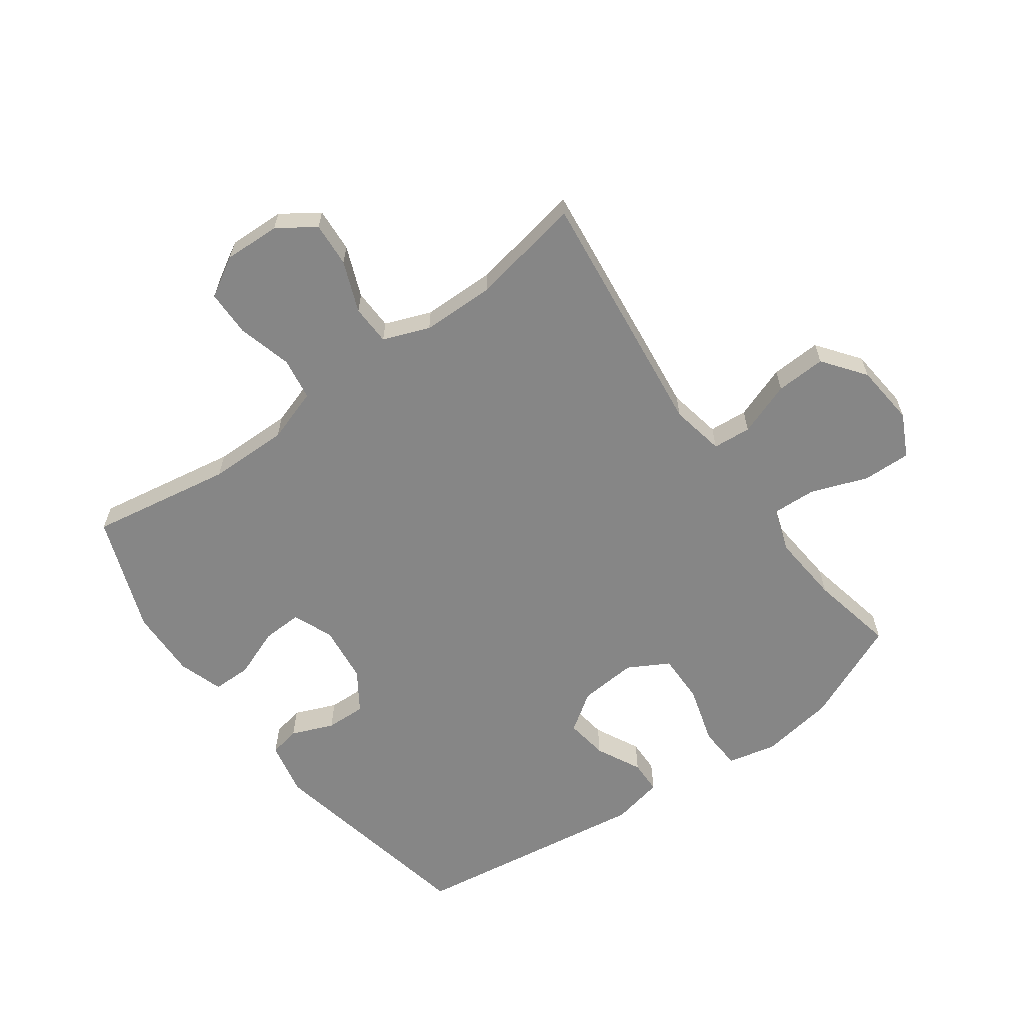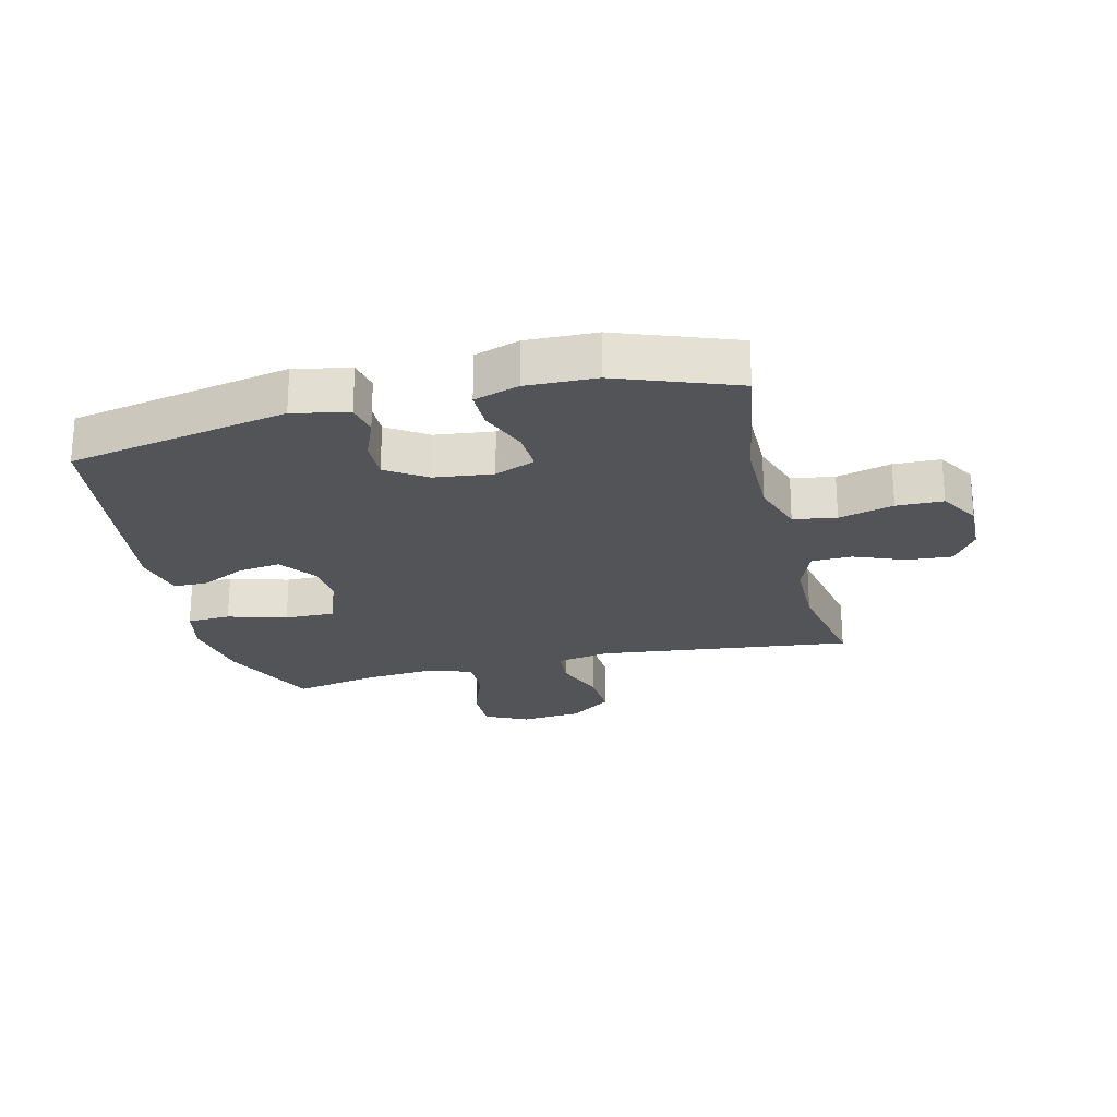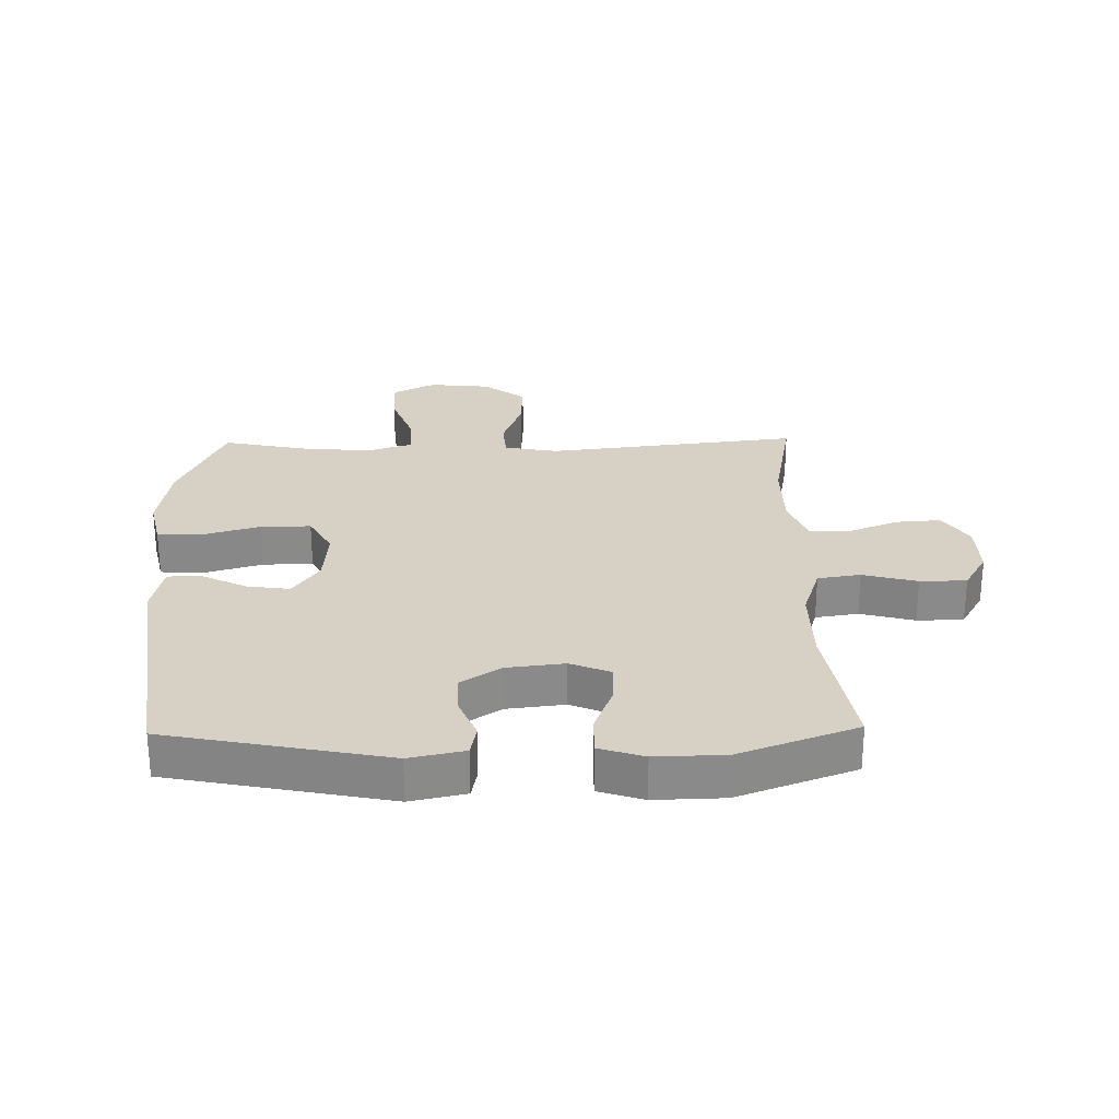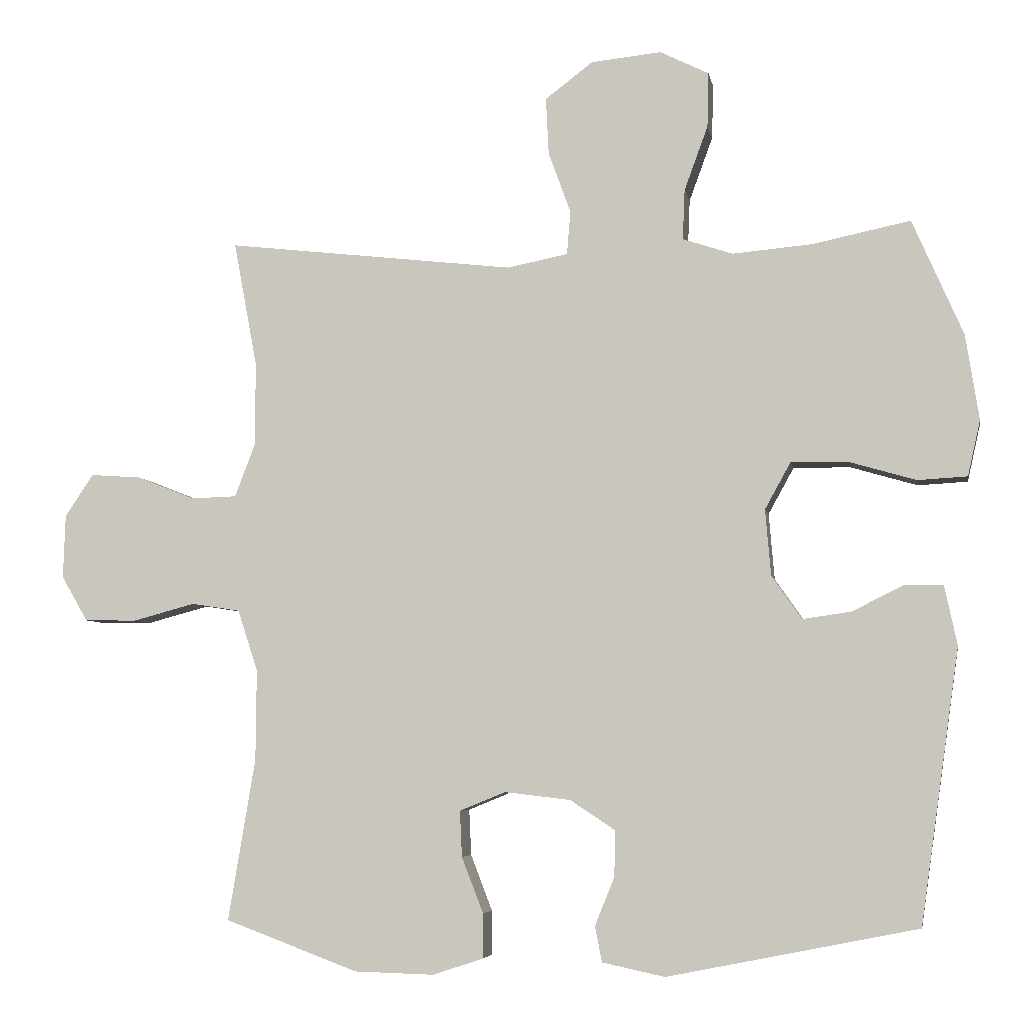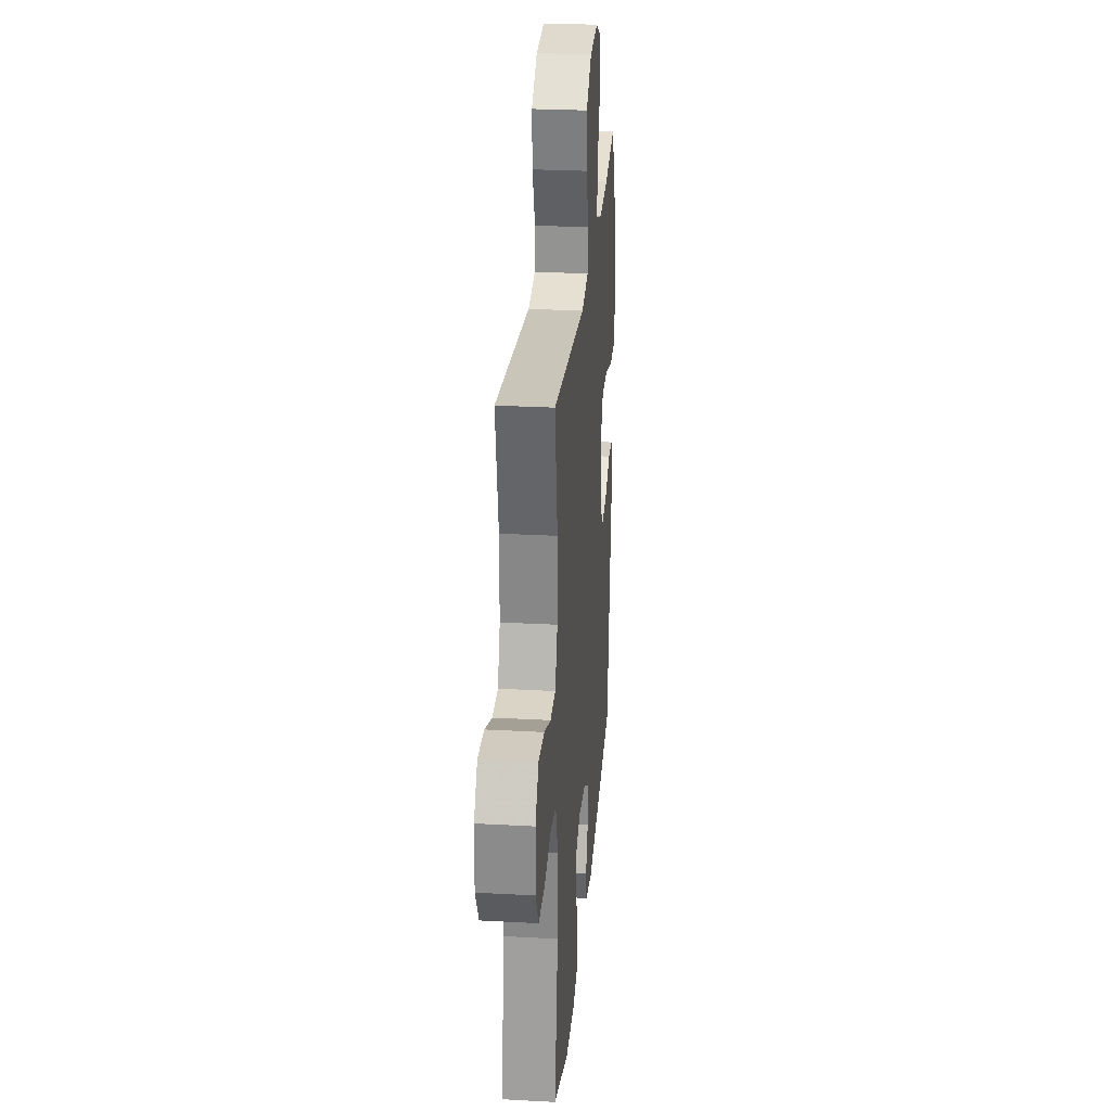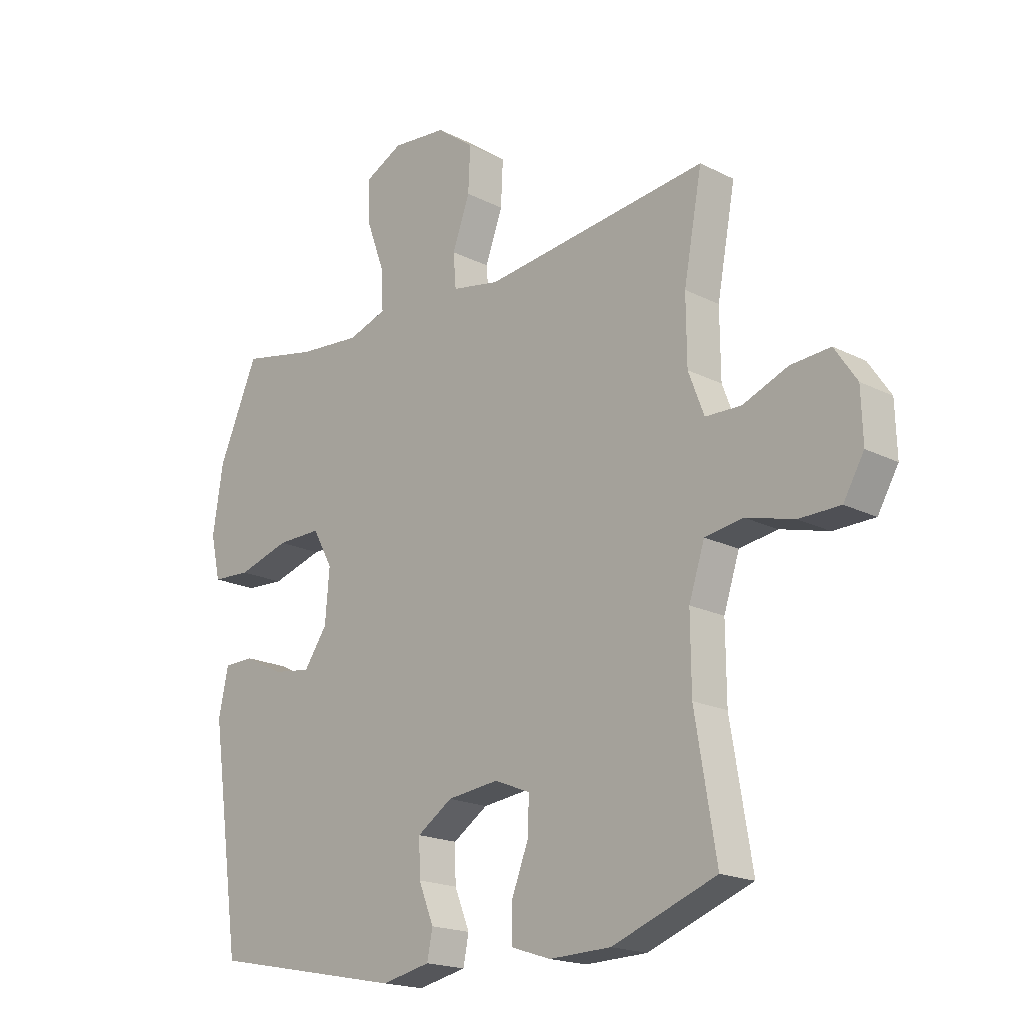
<metadata>
{"format":"obj","ext":"obj","renderer":"f3d","projection":"perspective","resolution":1024,"background":"white","views":[{"elev":-62.2,"azim":-54.2,"up":"+Y"},{"elev":-23.2,"azim":-166.3,"up":"+Y"},{"elev":26.8,"azim":178.9,"up":"+Y"},{"elev":-5.5,"azim":10.1,"up":"+Z"},{"elev":27.2,"azim":-85.1,"up":"+Z"},{"elev":-18.8,"azim":-134.0,"up":"+Z"}]}
</metadata>
<code>
v -0.5 0.07 -0.5
v -0.461 0.07 -0.267
v -0.46 0.07 -0.136
v -0.489 0.07 -0.048
v -0.559 0.07 -0.037
v -0.648 0.07 -0.061
v -0.724 0.07 -0.06
v -0.762 0.07 0.005
v -0.759 0.07 0.097
v -0.718 0.07 0.158
v -0.645 0.07 0.153
v -0.562 0.07 0.12
v -0.496 0.07 0.122
v -0.467 0.07 0.198
v -0.466 0.07 0.318
v -0.5 0.07 0.5
v -0.085 0.07 0.452
v 0.003 0.07 0.469
v 0.008 0.07 0.532
v -0.024 0.07 0.62
v -0.028 0.07 0.702
v 0.041 0.07 0.754
v 0.142 0.07 0.764
v 0.212 0.07 0.729
v 0.21 0.07 0.65
v 0.176 0.07 0.557
v 0.173 0.07 0.485
v 0.245 0.07 0.461
v 0.36 0.07 0.471
v 0.5 0.07 0.5
v 0.573 0.07 0.333
v 0.592 0.07 0.211
v 0.574 0.07 0.131
v 0.503 0.07 0.127
v 0.407 0.07 0.155
v 0.325 0.07 0.156
v 0.288 0.07 0.089
v 0.296 0.07 -0.006
v 0.339 0.07 -0.068
v 0.409 0.07 -0.058
v 0.483 0.07 -0.021
v 0.538 0.07 -0.022
v 0.556 0.07 -0.107
v 0.5 0.07 -0.5
v 0.141 0.07 -0.572
v 0.051 0.07 -0.553
v 0.041 0.07 -0.502
v 0.069 0.07 -0.433
v 0.071 0.07 -0.367
v 0.006 0.07 -0.324
v -0.089 0.07 -0.313
v -0.155 0.07 -0.34
v -0.152 0.07 -0.406
v -0.121 0.07 -0.486
v -0.121 0.07 -0.55
v -0.194 0.07 -0.574
v -0.308 0.07 -0.571
v -0.5 0 -0.5
v -0.461 0 -0.267
v -0.46 0 -0.136
v -0.489 0 -0.048
v -0.559 0 -0.037
v -0.648 0 -0.061
v -0.724 0 -0.06
v -0.762 0 0.005
v -0.759 0 0.097
v -0.718 0 0.158
v -0.645 0 0.153
v -0.562 0 0.12
v -0.496 0 0.122
v -0.467 0 0.198
v -0.466 0 0.318
v -0.5 0 0.5
v -0.085 0 0.452
v 0.003 0 0.469
v 0.008 0 0.532
v -0.024 0 0.62
v -0.028 0 0.702
v 0.041 0 0.754
v 0.142 0 0.764
v 0.212 0 0.729
v 0.21 0 0.65
v 0.176 0 0.557
v 0.173 0 0.485
v 0.245 0 0.461
v 0.36 0 0.471
v 0.5 0 0.5
v 0.573 0 0.333
v 0.592 0 0.211
v 0.574 0 0.131
v 0.503 0 0.127
v 0.407 0 0.155
v 0.325 0 0.156
v 0.288 0 0.089
v 0.296 0 -0.006
v 0.339 0 -0.068
v 0.409 0 -0.058
v 0.483 0 -0.021
v 0.538 0 -0.022
v 0.556 0 -0.107
v 0.5 0 -0.5
v 0.141 0 -0.572
v 0.051 0 -0.553
v 0.041 0 -0.502
v 0.069 0 -0.433
v 0.071 0 -0.367
v 0.006 0 -0.324
v -0.089 0 -0.313
v -0.155 0 -0.34
v -0.152 0 -0.406
v -0.121 0 -0.486
v -0.121 0 -0.55
v -0.194 0 -0.574
v -0.308 0 -0.571
f 57 1 2
f 56 57 2
f 55 56 2
f 54 55 2
f 53 54 2
f 52 53 2 3
f 51 52 3 4
f 50 51 4
f 46 47 48
f 45 46 48
f 44 45 48
f 43 44 48
f 42 43 48
f 41 42 48
f 40 41 48
f 39 40 48 49
f 38 39 49 50
f 33 34 35
f 32 33 35
f 31 32 35
f 30 31 35
f 29 30 35
f 28 29 35 36
f 27 28 36 37
f 24 25 26
f 23 24 26
f 22 23 26
f 21 22 26
f 20 21 26
f 19 20 26
f 18 19 26 27
f 38 50 4
f 37 38 4
f 27 37 4
f 18 27 4
f 17 18 4
f 10 11 12
f 9 10 12
f 8 9 12
f 7 8 12
f 6 7 12
f 5 6 12
f 5 12 13
f 4 5 13
f 17 4 13 14
f 15 16 17
f 14 15 17
f 59 58 114
f 59 114 113
f 59 113 112
f 59 112 111
f 59 111 110
f 60 59 110 109
f 61 60 109 108
f 61 108 107
f 105 104 103
f 105 103 102
f 105 102 101
f 105 101 100
f 105 100 99
f 105 99 98
f 105 98 97
f 106 105 97 96
f 107 106 96 95
f 92 91 90
f 92 90 89
f 92 89 88
f 92 88 87
f 92 87 86
f 93 92 86 85
f 94 93 85 84
f 83 82 81
f 83 81 80
f 83 80 79
f 83 79 78
f 83 78 77
f 83 77 76
f 84 83 76 75
f 61 107 95
f 61 95 94
f 61 94 84
f 61 84 75
f 61 75 74
f 69 68 67
f 69 67 66
f 69 66 65
f 69 65 64
f 69 64 63
f 69 63 62
f 70 69 62
f 70 62 61
f 71 70 61 74
f 74 73 72
f 74 72 71
f 1 58 59 2
f 2 59 60 3
f 3 60 61 4
f 4 61 62 5
f 5 62 63 6
f 6 63 64 7
f 7 64 65 8
f 8 65 66 9
f 9 66 67 10
f 10 67 68 11
f 11 68 69 12
f 12 69 70 13
f 13 70 71 14
f 14 71 72 15
f 15 72 73 16
f 16 73 74 17
f 17 74 75 18
f 18 75 76 19
f 19 76 77 20
f 20 77 78 21
f 21 78 79 22
f 22 79 80 23
f 23 80 81 24
f 24 81 82 25
f 25 82 83 26
f 26 83 84 27
f 27 84 85 28
f 28 85 86 29
f 29 86 87 30
f 30 87 88 31
f 31 88 89 32
f 32 89 90 33
f 33 90 91 34
f 34 91 92 35
f 35 92 93 36
f 36 93 94 37
f 37 94 95 38
f 38 95 96 39
f 39 96 97 40
f 40 97 98 41
f 41 98 99 42
f 42 99 100 43
f 43 100 101 44
f 44 101 102 45
f 45 102 103 46
f 46 103 104 47
f 47 104 105 48
f 48 105 106 49
f 49 106 107 50
f 50 107 108 51
f 51 108 109 52
f 52 109 110 53
f 53 110 111 54
f 54 111 112 55
f 55 112 113 56
f 56 113 114 57
f 57 114 58 1

</code>
